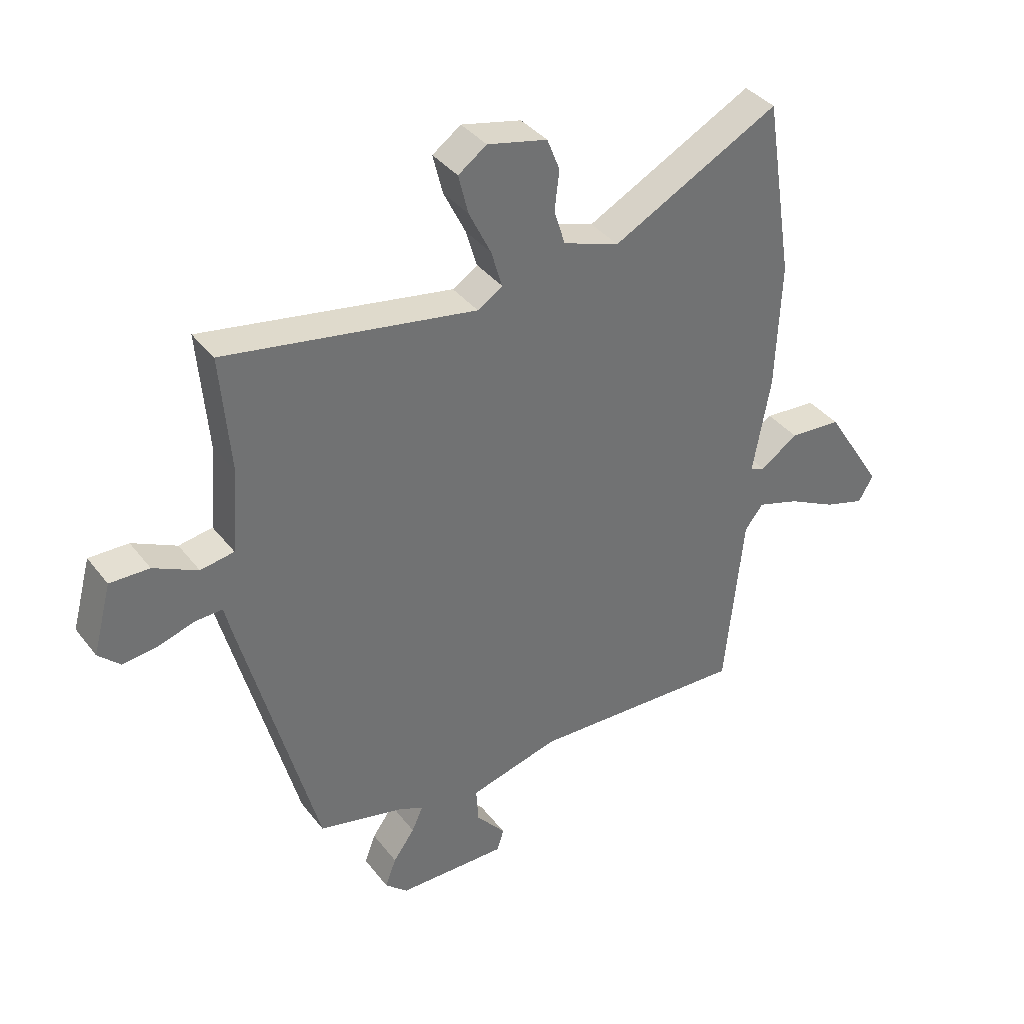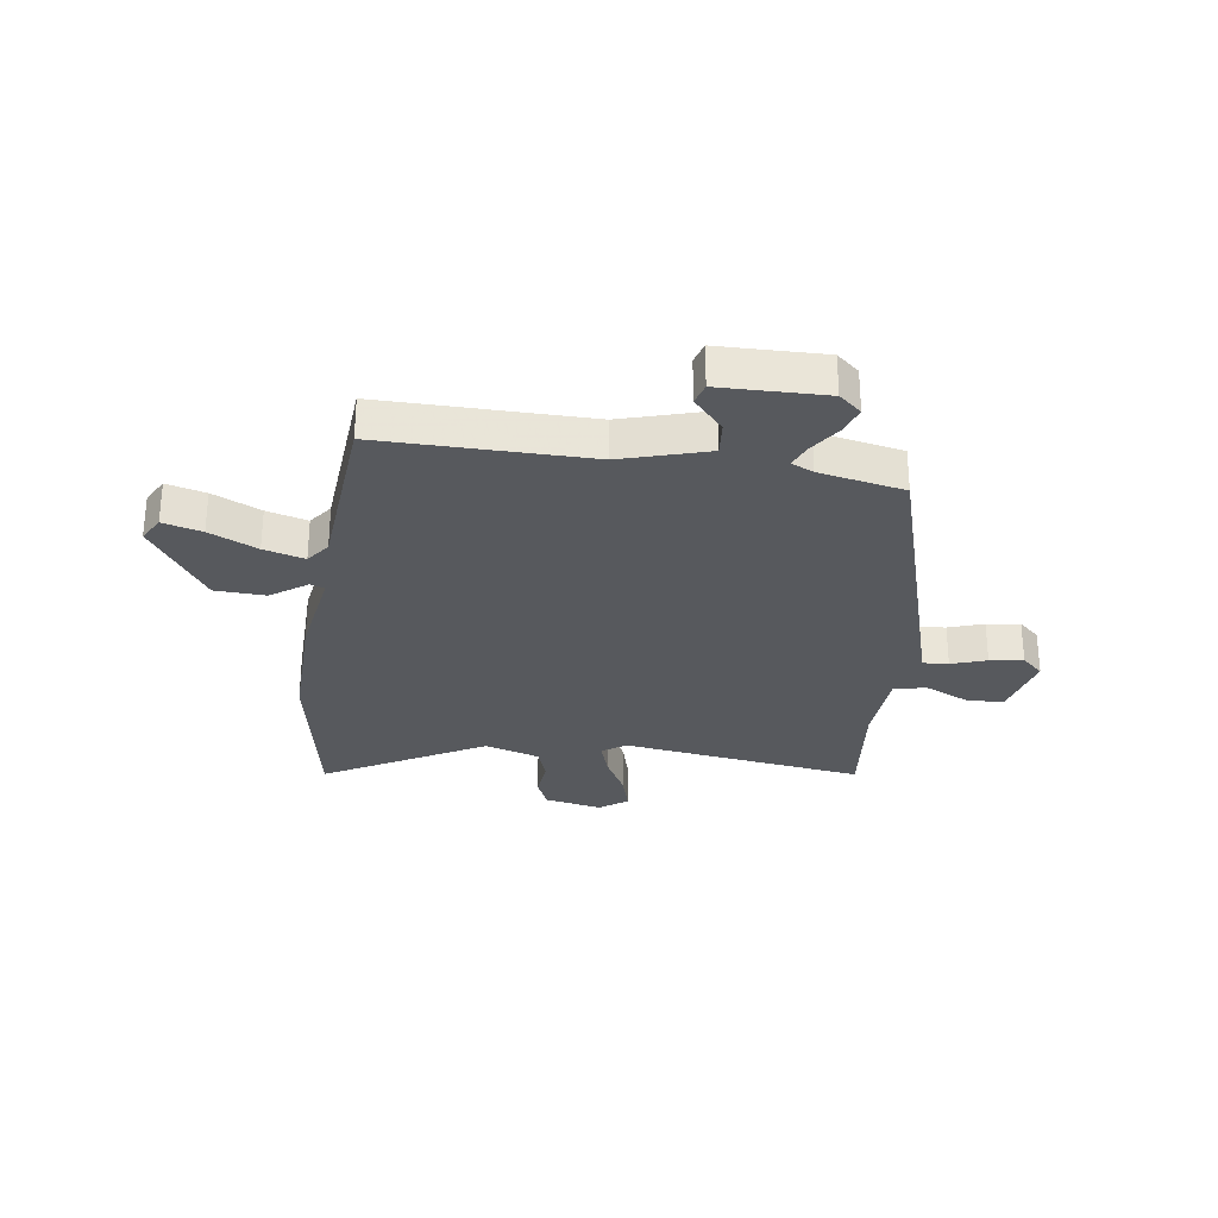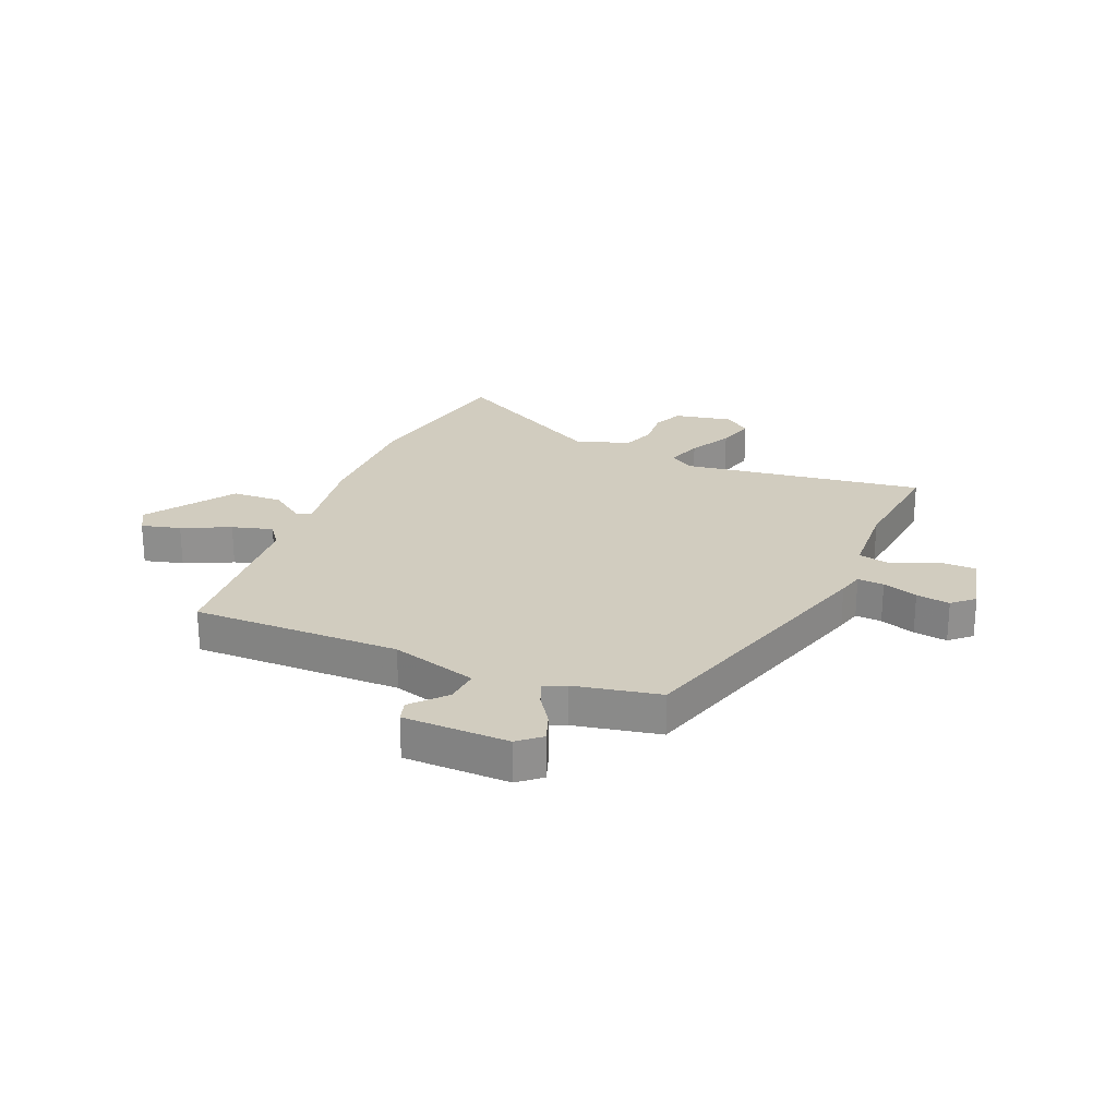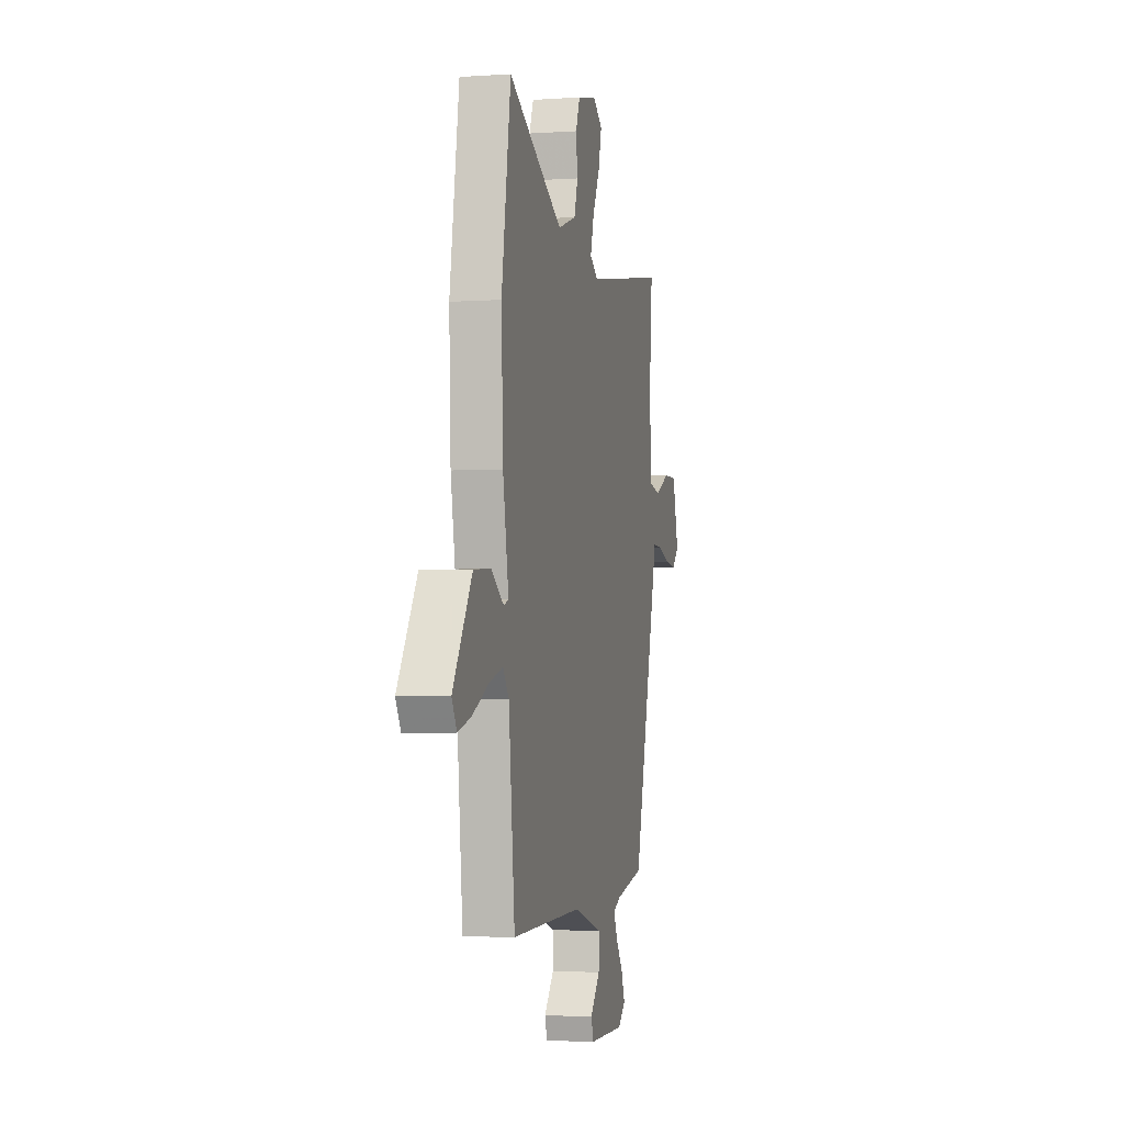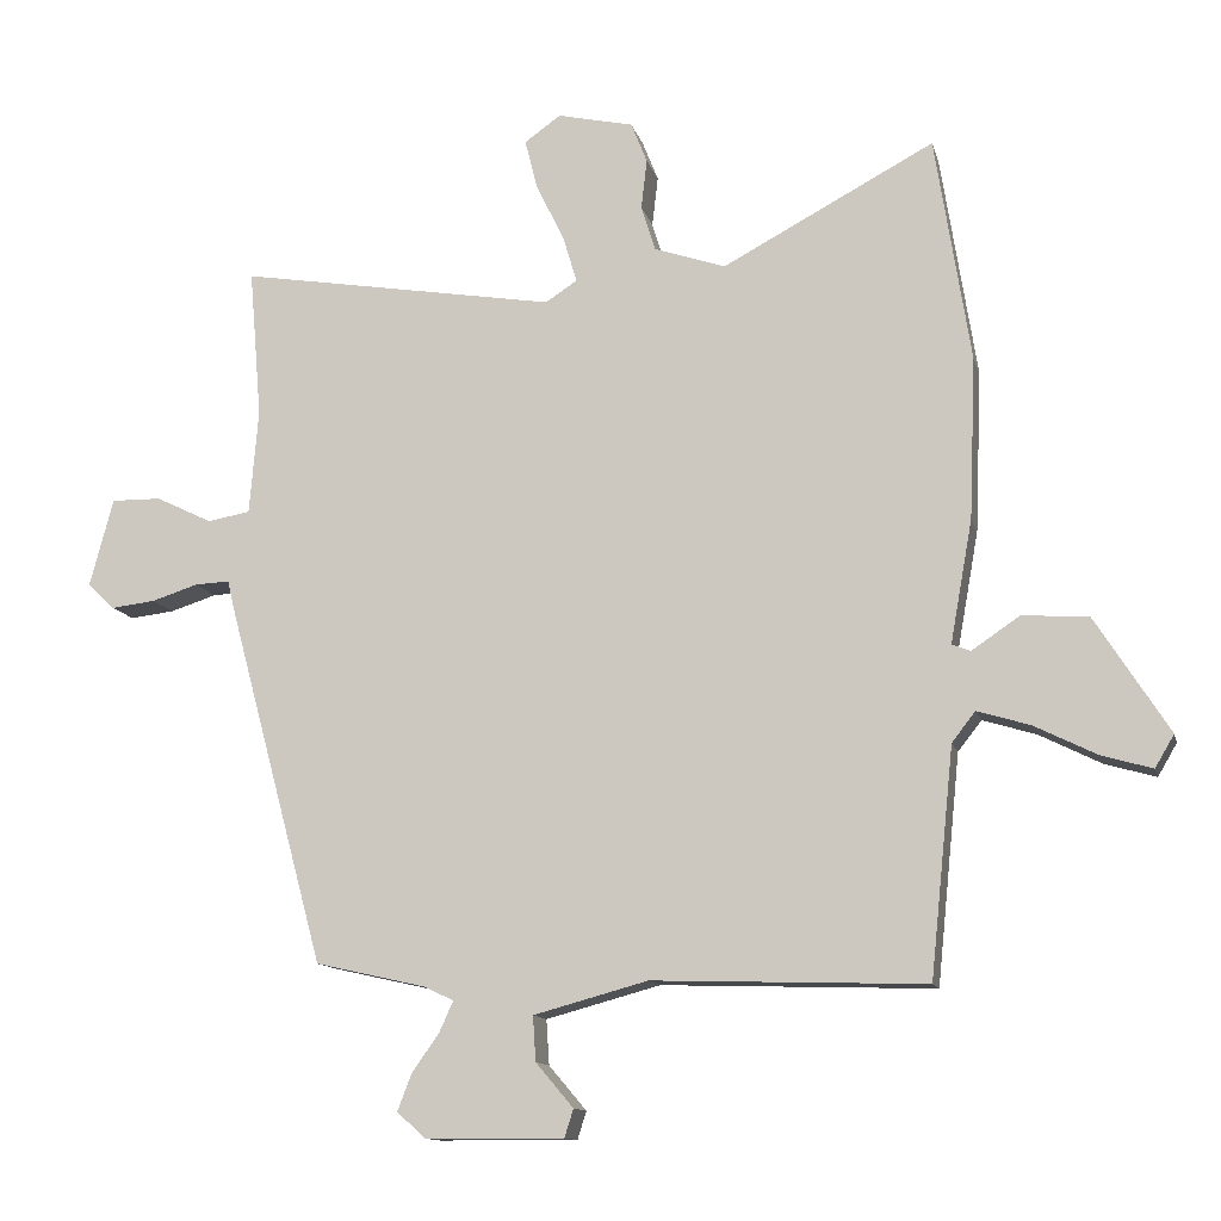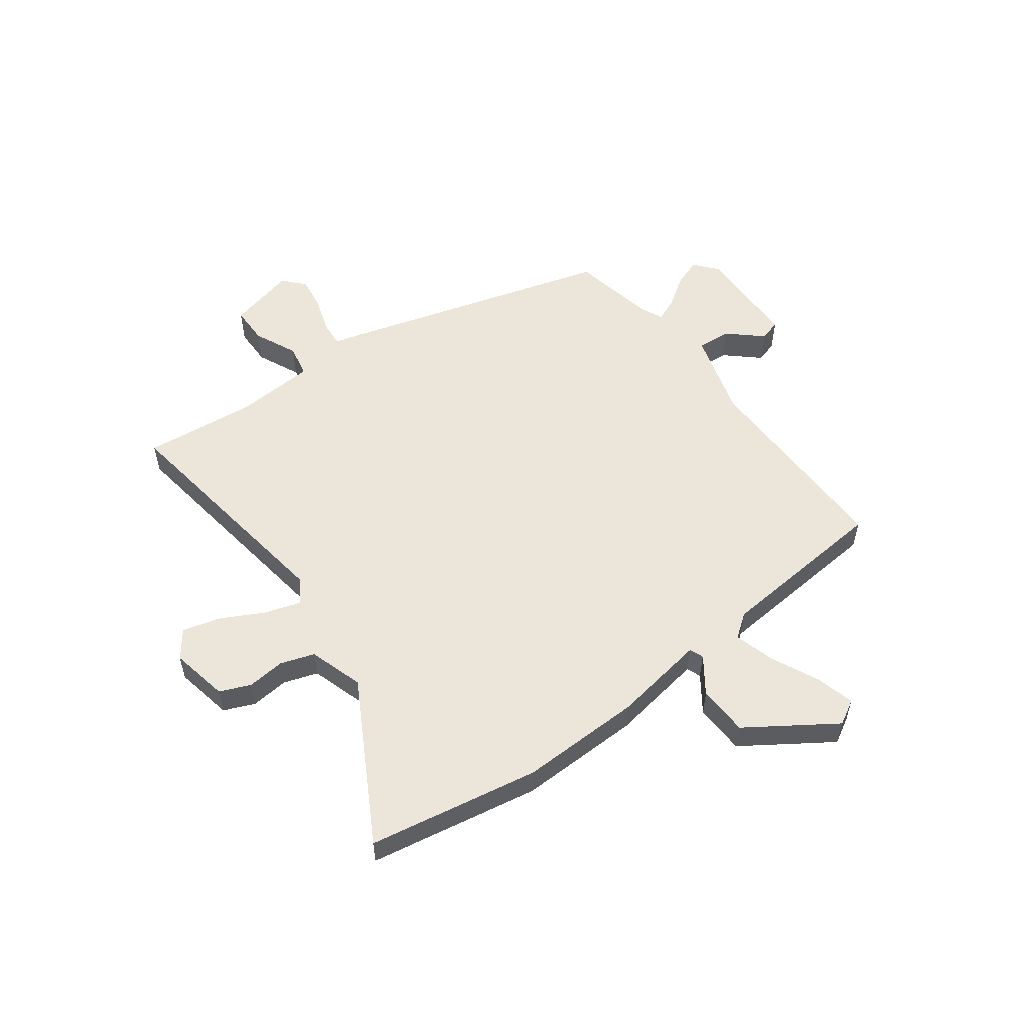
<metadata>
{"format":"obj","ext":"obj","renderer":"f3d","projection":"perspective","resolution":1024,"background":"white","views":[{"elev":37.2,"azim":-32.9,"up":"+Z"},{"elev":-29.3,"azim":173.3,"up":"+Y"},{"elev":24.2,"azim":-155.8,"up":"+Y"},{"elev":-3.5,"azim":102.9,"up":"+Z"},{"elev":-12.3,"azim":13.4,"up":"+Z"},{"elev":55.1,"azim":54.8,"up":"+Y"}]}
</metadata>
<code>
v -0.492 0.07 0.528
v -0.06 0.07 0.456
v -0.017 0.07 0.484
v -0.036 0.07 0.548
v -0.074 0.07 0.625
v -0.091 0.07 0.693
v -0.042 0.07 0.728
v 0.061 0.07 0.705
v 0.083 0.07 0.65
v 0.075 0.07 0.582
v 0.094 0.07 0.521
v 0.191 0.07 0.488
v 0.478 0.07 0.64
v 0.526 0.07 0.333
v 0.517 0.07 0.114
v 0.487 0.07 -0.052
v 0.512 0.07 -0.062
v 0.577 0.07 -0.018
v 0.667 0.07 -0.024
v 0.767 0.07 -0.181
v 0.741 0.07 -0.225
v 0.672 0.07 -0.205
v 0.588 0.07 -0.163
v 0.516 0.07 -0.141
v 0.484 0.07 -0.182
v 0.452 0.07 -0.491
v 0.082 0.07 -0.479
v -0.073 0.07 -0.521
v -0.069 0.07 -0.582
v -0.018 0.07 -0.642
v -0.03 0.07 -0.68
v -0.218 0.07 -0.679
v -0.257 0.07 -0.644
v -0.238 0.07 -0.594
v -0.201 0.07 -0.542
v -0.182 0.07 -0.5
v -0.221 0.07 -0.481
v -0.372 0.07 -0.447
v -0.503 0.07 0.039
v -0.514 0.07 0.085
v -0.561 0.07 0.083
v -0.624 0.07 0.063
v -0.684 0.07 0.056
v -0.721 0.07 0.091
v -0.689 0.07 0.211
v -0.621 0.07 0.21
v -0.545 0.07 0.173
v -0.487 0.07 0.183
v -0.475 0.07 0.326
v -0.492 0 0.528
v -0.06 0 0.456
v -0.017 0 0.484
v -0.036 0 0.548
v -0.074 0 0.625
v -0.091 0 0.693
v -0.042 0 0.728
v 0.061 0 0.705
v 0.083 0 0.65
v 0.075 0 0.582
v 0.094 0 0.521
v 0.191 0 0.488
v 0.478 0 0.64
v 0.526 0 0.333
v 0.517 0 0.114
v 0.487 0 -0.052
v 0.512 0 -0.062
v 0.577 0 -0.018
v 0.667 0 -0.024
v 0.767 0 -0.181
v 0.741 0 -0.225
v 0.672 0 -0.205
v 0.588 0 -0.163
v 0.516 0 -0.141
v 0.484 0 -0.182
v 0.452 0 -0.491
v 0.082 0 -0.479
v -0.073 0 -0.521
v -0.069 0 -0.582
v -0.018 0 -0.642
v -0.03 0 -0.68
v -0.218 0 -0.679
v -0.257 0 -0.644
v -0.238 0 -0.594
v -0.201 0 -0.542
v -0.182 0 -0.5
v -0.221 0 -0.481
v -0.372 0 -0.447
v -0.503 0 0.039
v -0.514 0 0.085
v -0.561 0 0.083
v -0.624 0 0.063
v -0.684 0 0.056
v -0.721 0 0.091
v -0.689 0 0.211
v -0.621 0 0.21
v -0.545 0 0.173
v -0.487 0 0.183
v -0.475 0 0.326
f 45 46 47
f 44 45 47
f 43 44 47
f 42 43 47
f 41 42 47
f 40 41 47 48
f 39 40 48
f 38 39 48
f 37 38 48
f 36 37 48 49
f 33 34 35
f 32 33 35
f 31 32 35
f 30 31 35
f 29 30 35
f 28 29 35 36
f 49 1 2
f 36 49 2
f 28 36 2
f 27 28 2
f 21 22 23
f 20 21 23
f 19 20 23
f 18 19 23
f 17 18 23
f 16 17 23 24
f 14 15 16
f 13 14 16
f 12 13 16
f 16 24 25
f 12 16 25
f 11 12 25
f 8 9 10
f 7 8 10
f 6 7 10
f 5 6 10
f 4 5 10
f 3 4 10 11
f 25 26 27
f 11 25 27
f 3 11 27
f 2 3 27
f 96 95 94
f 96 94 93
f 96 93 92
f 96 92 91
f 96 91 90
f 97 96 90 89
f 97 89 88
f 97 88 87
f 97 87 86
f 98 97 86 85
f 84 83 82
f 84 82 81
f 84 81 80
f 84 80 79
f 84 79 78
f 85 84 78 77
f 51 50 98
f 51 98 85
f 51 85 77
f 51 77 76
f 72 71 70
f 72 70 69
f 72 69 68
f 72 68 67
f 72 67 66
f 73 72 66 65
f 65 64 63
f 65 63 62
f 65 62 61
f 74 73 65
f 74 65 61
f 74 61 60
f 59 58 57
f 59 57 56
f 59 56 55
f 59 55 54
f 59 54 53
f 60 59 53 52
f 76 75 74
f 76 74 60
f 76 60 52
f 76 52 51
f 1 50 51 2
f 2 51 52 3
f 3 52 53 4
f 4 53 54 5
f 5 54 55 6
f 6 55 56 7
f 7 56 57 8
f 8 57 58 9
f 9 58 59 10
f 10 59 60 11
f 11 60 61 12
f 12 61 62 13
f 13 62 63 14
f 14 63 64 15
f 15 64 65 16
f 16 65 66 17
f 17 66 67 18
f 18 67 68 19
f 19 68 69 20
f 20 69 70 21
f 21 70 71 22
f 22 71 72 23
f 23 72 73 24
f 24 73 74 25
f 25 74 75 26
f 26 75 76 27
f 27 76 77 28
f 28 77 78 29
f 29 78 79 30
f 30 79 80 31
f 31 80 81 32
f 32 81 82 33
f 33 82 83 34
f 34 83 84 35
f 35 84 85 36
f 36 85 86 37
f 37 86 87 38
f 38 87 88 39
f 39 88 89 40
f 40 89 90 41
f 41 90 91 42
f 42 91 92 43
f 43 92 93 44
f 44 93 94 45
f 45 94 95 46
f 46 95 96 47
f 47 96 97 48
f 48 97 98 49
f 49 98 50 1

</code>
